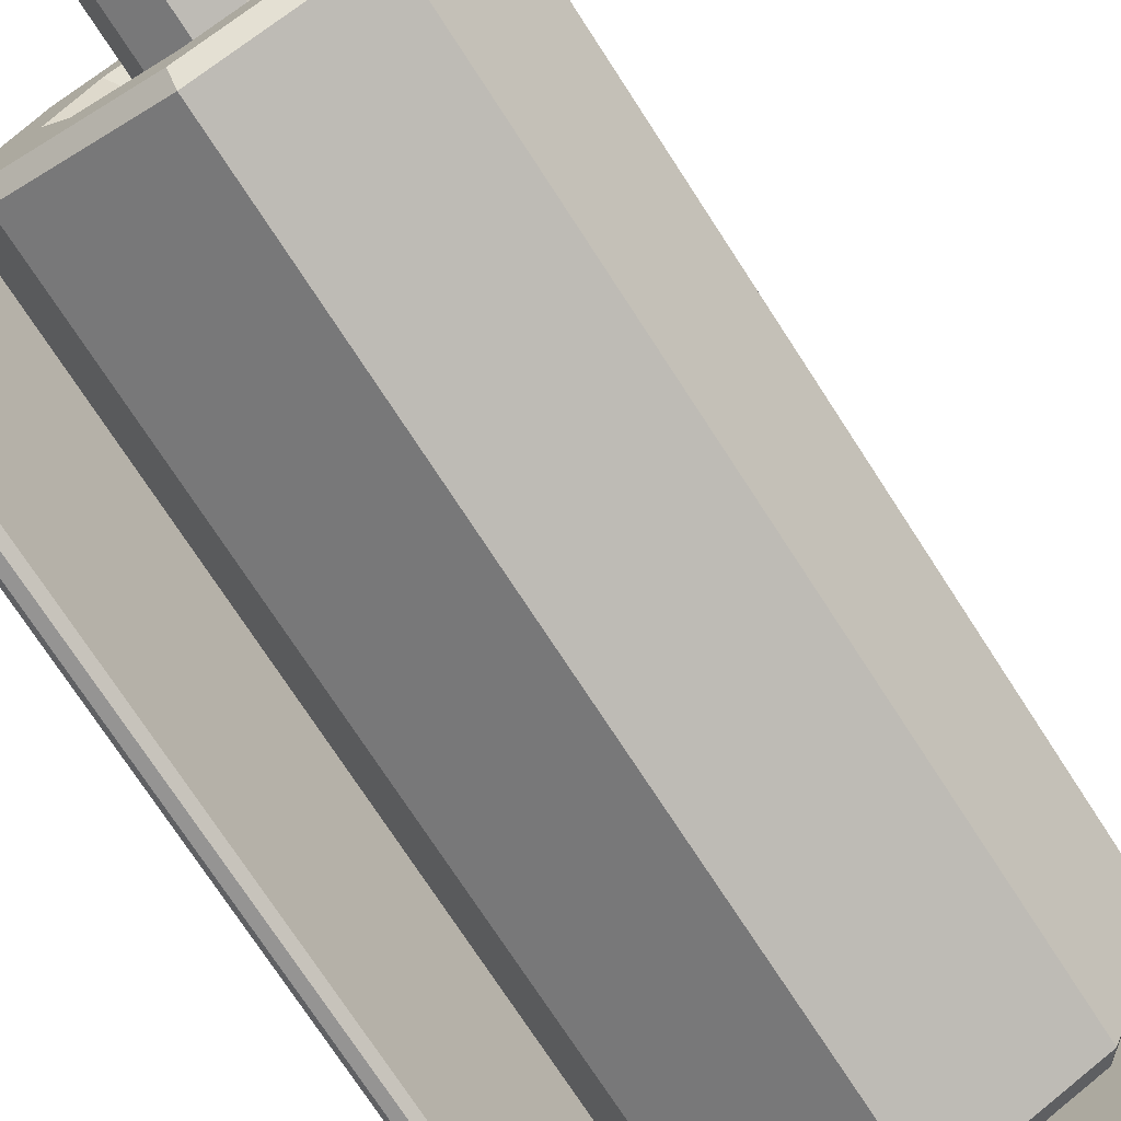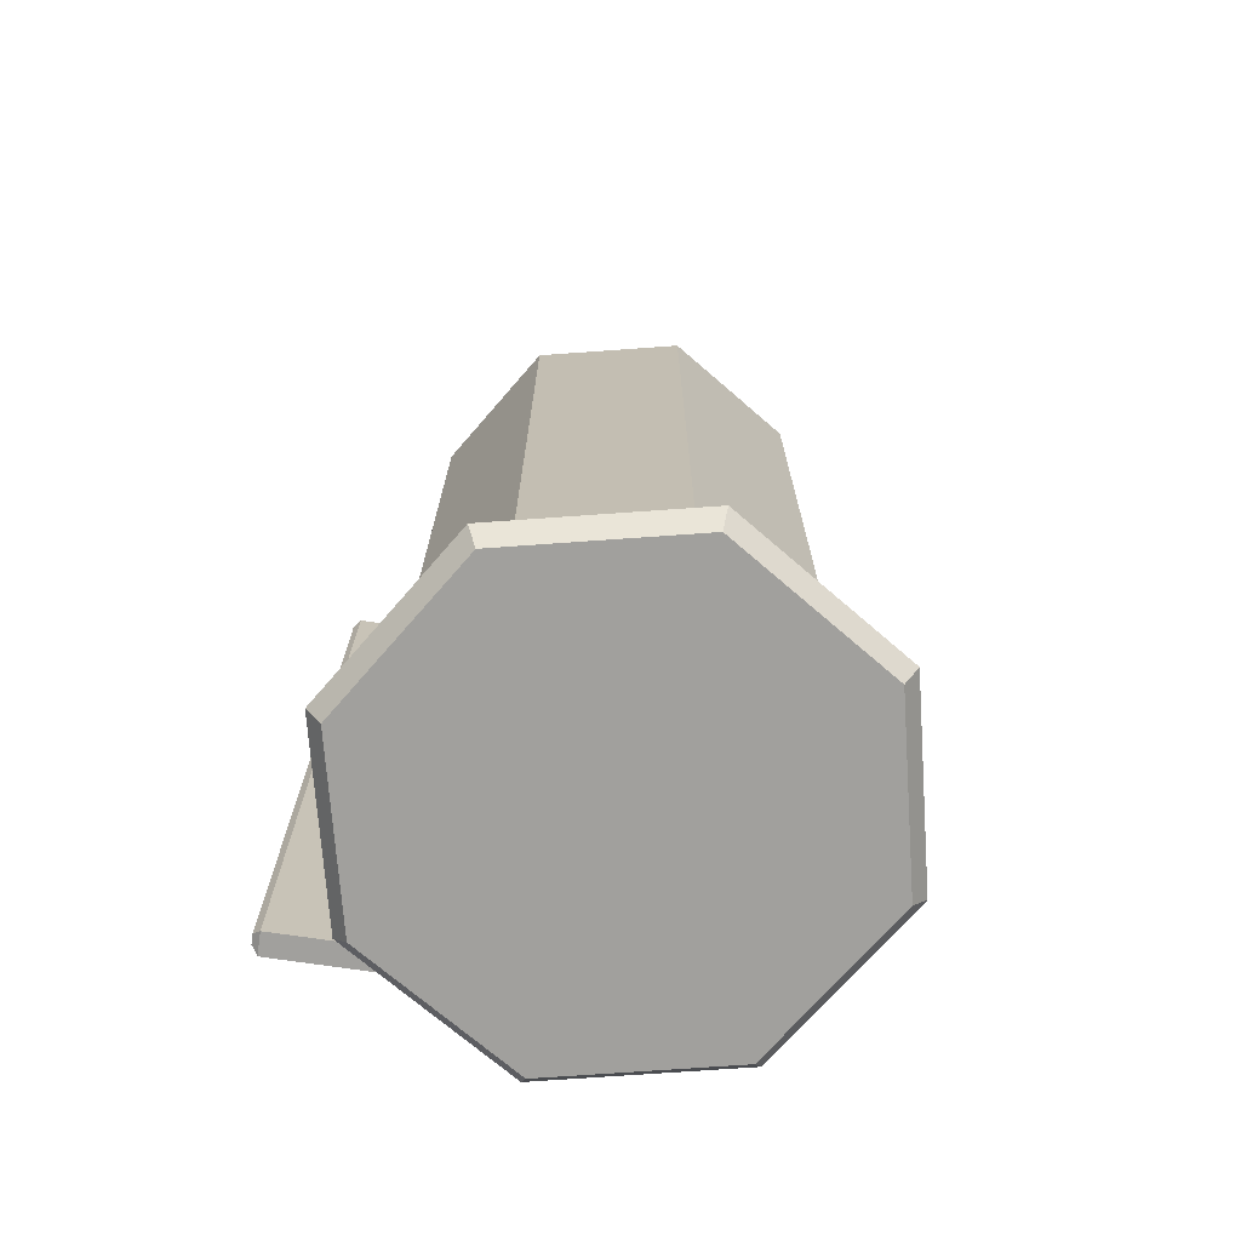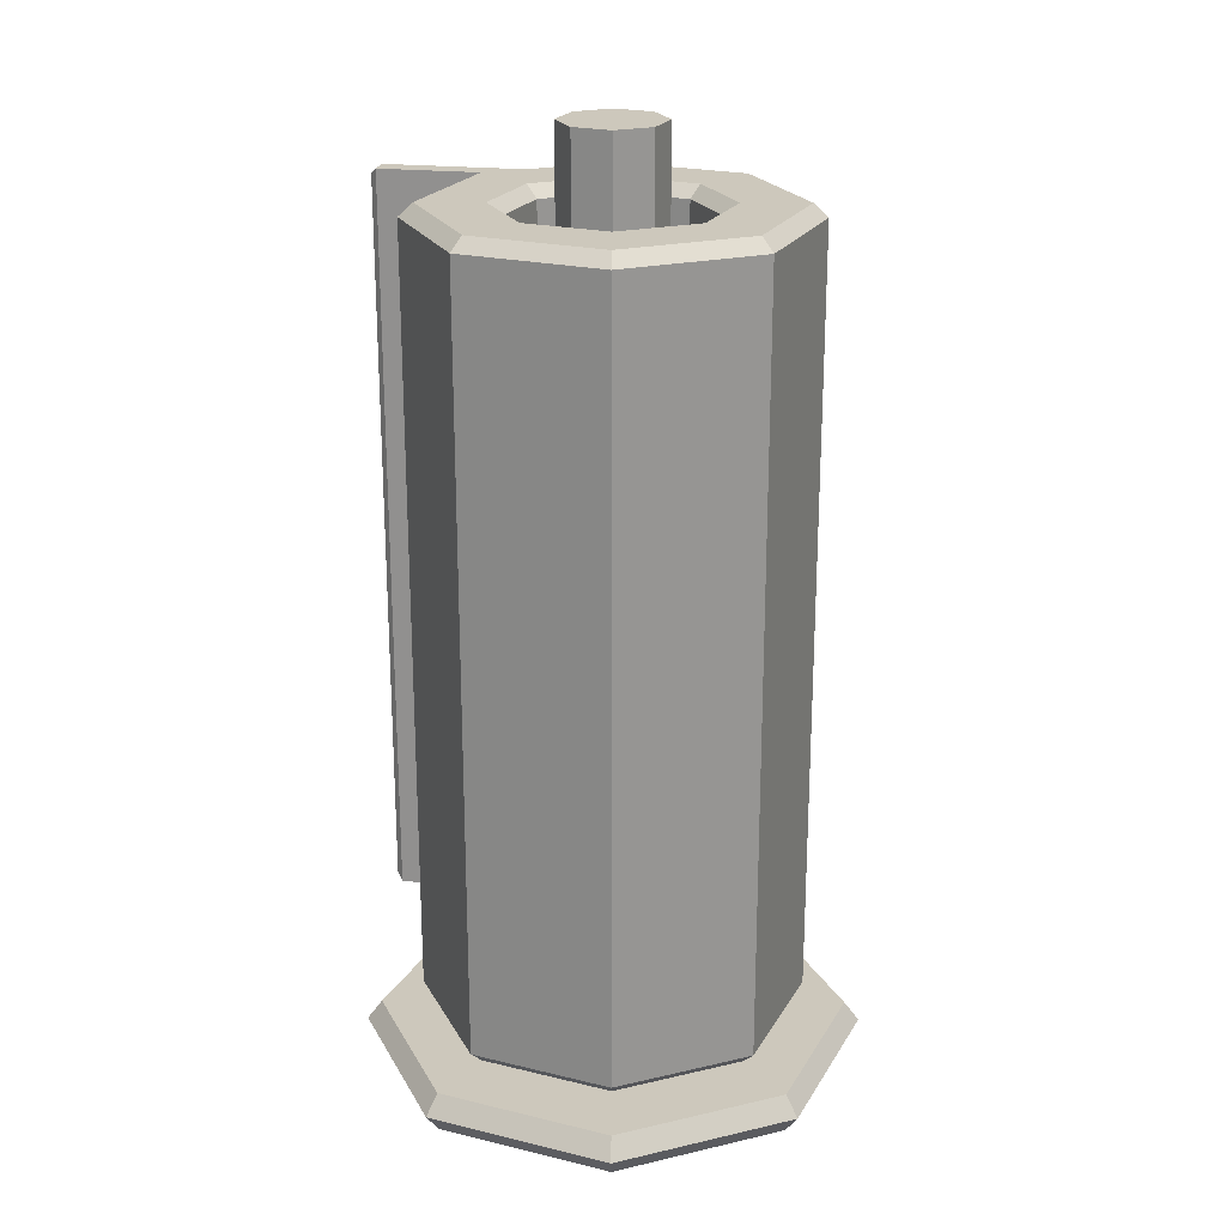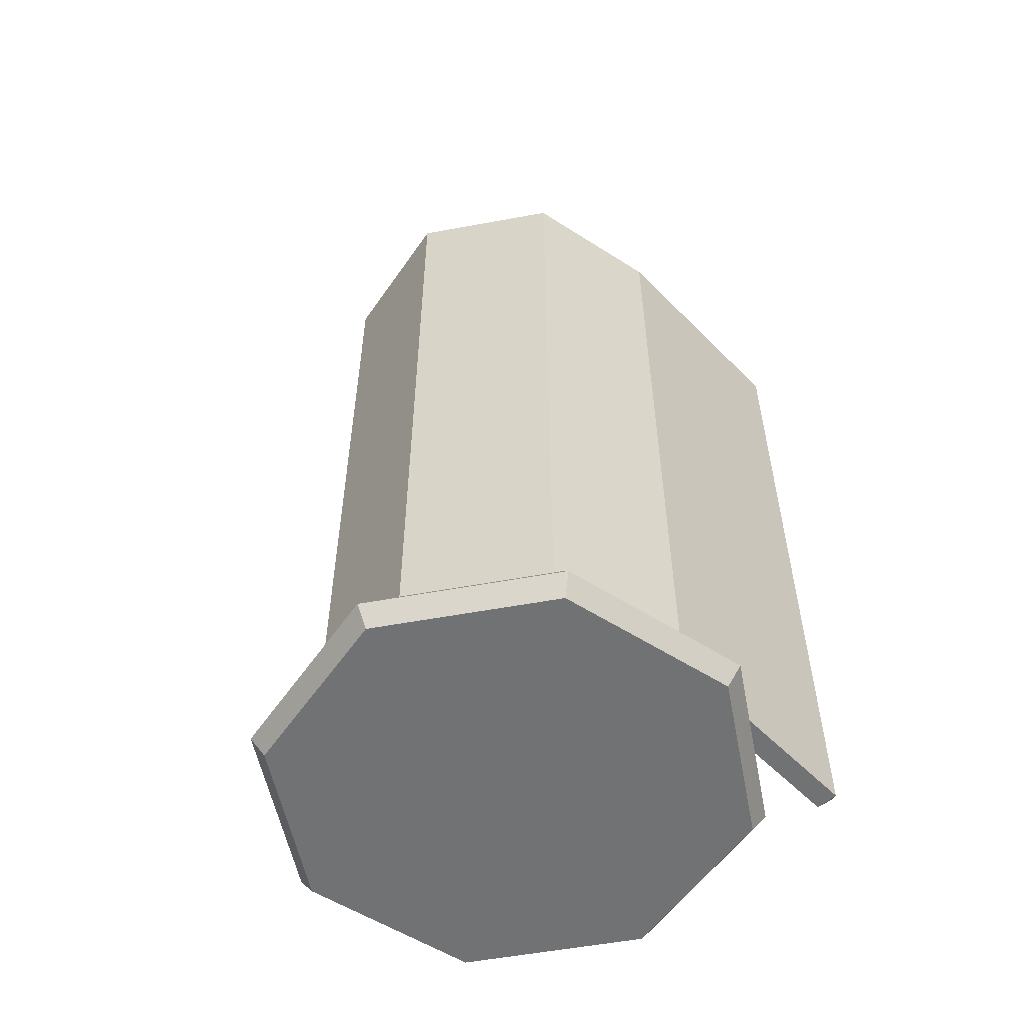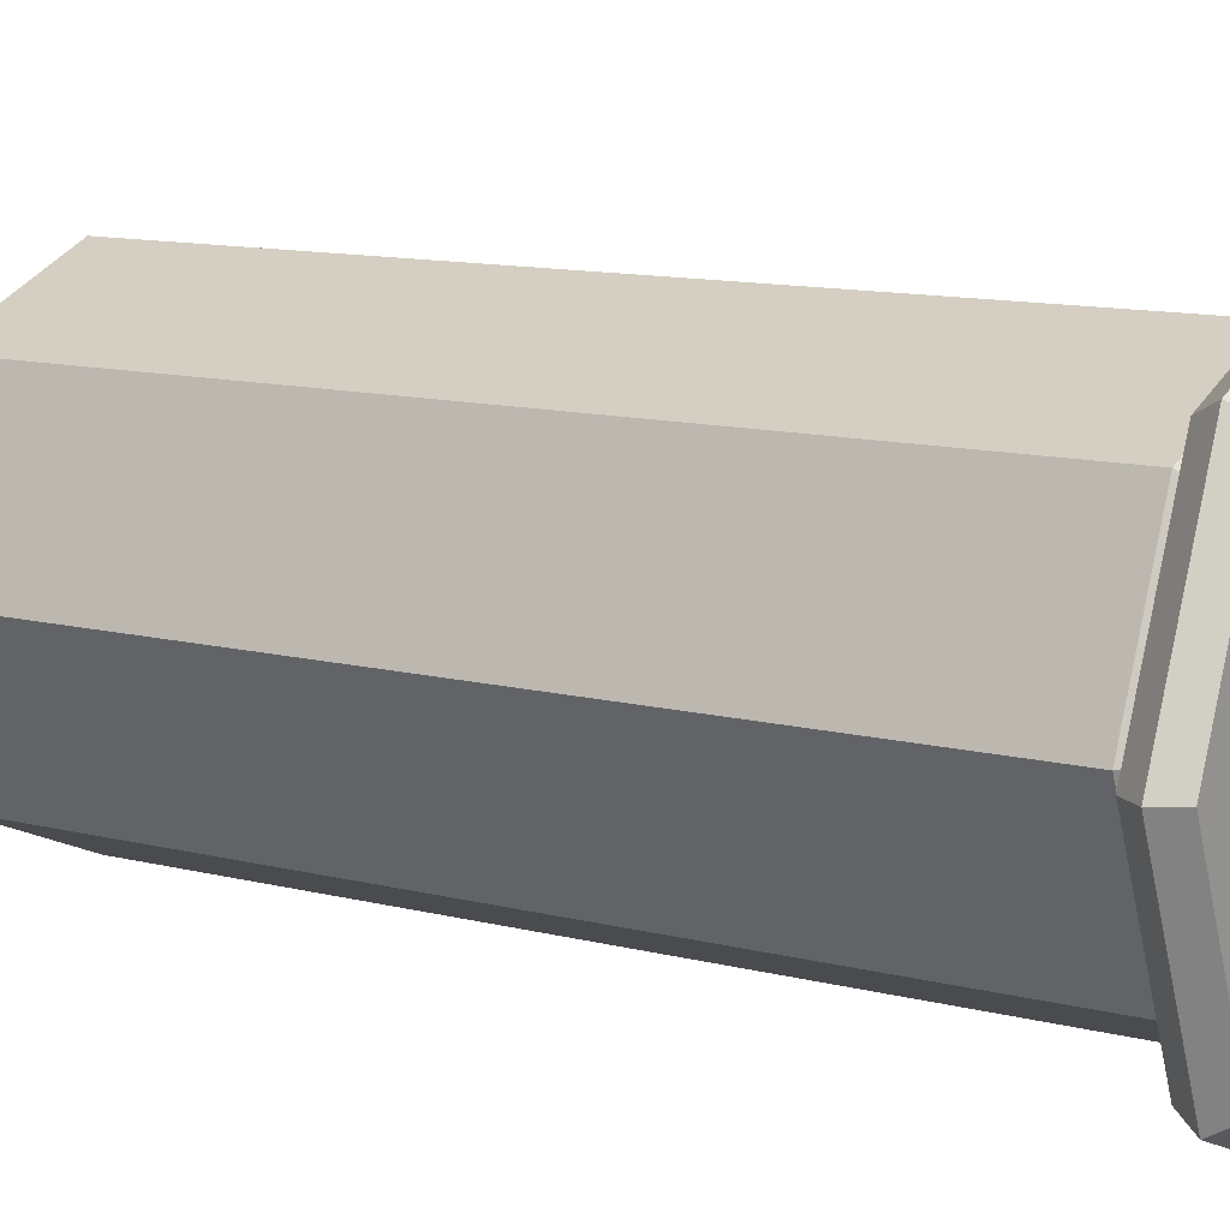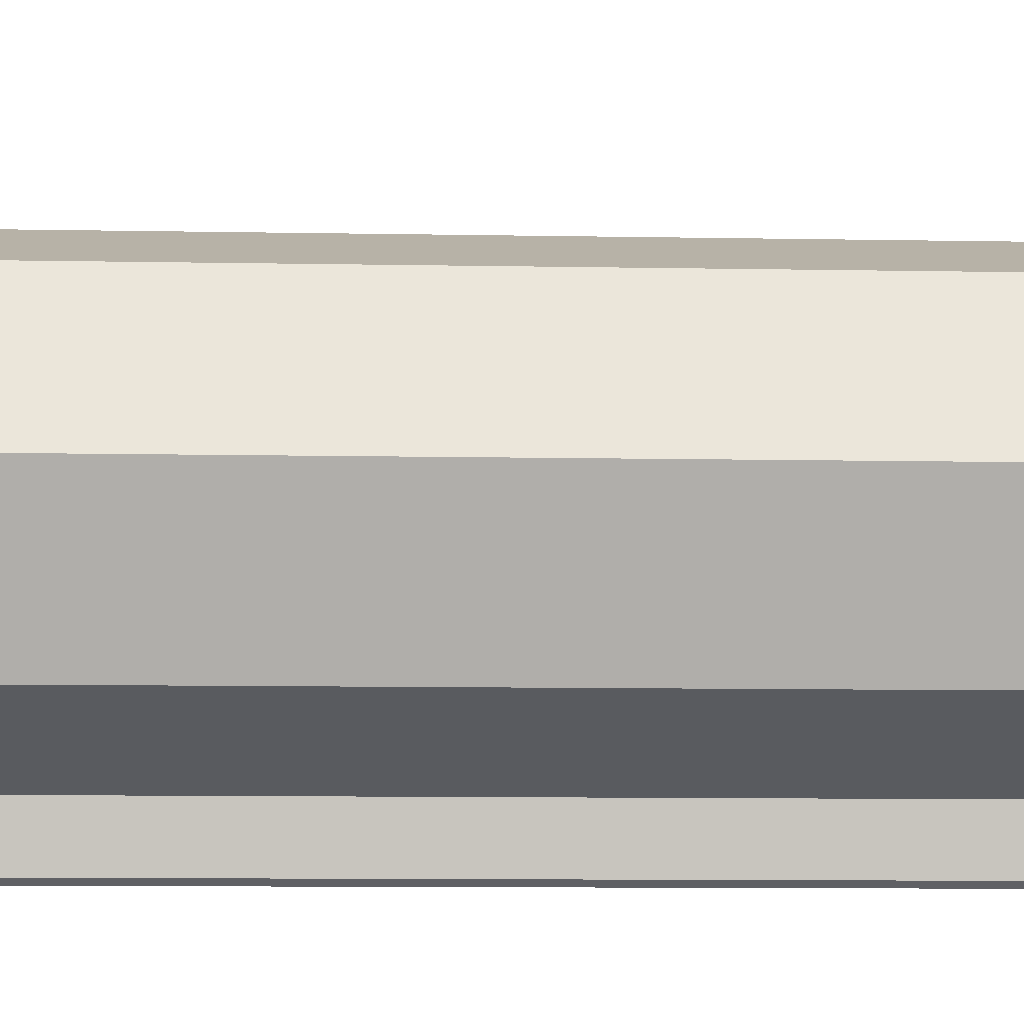
<metadata>
{"format":"obj","ext":"obj","renderer":"f3d","projection":"perspective","resolution":1024,"background":"white","views":[{"elev":-74.2,"azim":-147.0,"up":"+Z"},{"elev":-71.6,"azim":-108.4,"up":"+Y"},{"elev":22.2,"azim":-89.6,"up":"+Y"},{"elev":-55.4,"azim":33.5,"up":"+Y"},{"elev":11.0,"azim":-56.8,"up":"+Z"},{"elev":-10.1,"azim":-92.7,"up":"+Z"}]}
</metadata>
<code>
o Kitchen_Roll
v -0.0388 -0.6467 -0.1758
v -0.0388 -0.6727 -0.2039
v -0.0388 1.042 -0.2039
v -0.0388 1.016 -0.1758
v 0.13 -0.6727 -0.134
v 0.1101 -0.6467 -0.1141
v 0.1101 1.016 -0.1141
v 0.13 1.042 -0.134
v 0.2 -0.6727 0.03482
v 0.1718 -0.6467 0.03482
v 0.1718 1.016 0.03482
v 0.2 1.042 0.03482
v 0.13 -0.6727 0.2036
v 0.1101 -0.6467 0.1837
v 0.1101 1.016 0.1837
v 0.13 1.042 0.2036
v -0.0388 -0.6727 0.2736
v -0.0388 -0.6467 0.2454
v -0.0388 1.016 0.2454
v -0.0388 1.042 0.2736
v -0.2076 -0.6727 0.2036
v -0.1877 -0.6467 0.1837
v -0.1877 1.016 0.1837
v -0.2076 1.042 0.2036
v -0.2776 -0.6727 0.03482
v -0.2494 -0.6467 0.03482
v -0.2494 1.016 0.03482
v -0.2776 1.042 0.03482
v -0.2076 -0.6727 -0.134
v -0.1877 -0.6467 -0.1141
v -0.1877 1.016 -0.1141
v -0.2076 1.042 -0.134
v -0.0388 -0.6727 -0.3417
v -0.0388 -0.6449 -0.3718
v 0.2487 -0.6449 -0.2527
v 0.2275 -0.6727 -0.2314
v 0.2275 1.042 -0.2314
v 0.2487 1.014 -0.2527
v -0.0388 1.014 -0.3718
v -0.0388 1.042 -0.3417
v 0.3678 -0.6449 0.03482
v 0.3377 -0.6727 0.03482
v 0.3377 1.042 0.03482
v 0.3678 1.014 0.03482
v 0.2487 -0.6449 0.3224
v 0.2275 -0.6727 0.3011
v 0.2275 1.042 0.3011
v 0.2487 1.014 0.3224
v -0.0388 -0.6449 0.4415
v -0.0388 -0.6727 0.4114
v -0.0388 1.042 0.4114
v -0.0388 1.014 0.4415
v -0.3263 -0.6449 0.3224
v -0.3051 -0.6727 0.3011
v -0.3051 1.042 0.3011
v -0.3263 1.014 0.3224
v -0.4454 -0.6449 0.03482
v -0.4154 -0.6727 0.03482
v -0.4154 1.042 0.03482
v -0.4454 1.014 0.03482
v -0.3263 -0.6449 -0.2527
v -0.3051 -0.6727 -0.2314
v -0.3051 1.042 -0.2314
v -0.3263 1.014 -0.2527
v 0.312 -0.6942 -0.3172
v -0.03997 -0.6942 -0.463
v -0.03997 -0.6942 -0.07427
v -0.03997 1.198 -0.07427
v 0.03717 -0.6942 -0.04232
v 0.03717 1.198 -0.04232
v 0.06912 -0.6942 0.03482
v 0.06912 1.198 0.03482
v 0.03717 -0.6942 0.112
v 0.03717 1.198 0.112
v -0.03997 -0.6942 0.1439
v -0.03997 1.198 0.1439
v -0.1171 -0.6942 0.112
v -0.1171 1.198 0.112
v -0.1491 -0.6942 0.03482
v -0.1491 1.198 0.03482
v -0.1171 -0.6942 -0.04232
v -0.1171 1.198 -0.04232
v 0.4578 -0.6942 0.03482
v 0.312 -0.6942 0.3868
v -0.03997 -0.6942 0.5326
v -0.392 -0.6942 0.3868
v -0.5378 -0.6942 0.03482
v -0.392 -0.6942 -0.3172
v -0.392 -0.7795 -0.3172
v -0.03997 -0.7795 -0.463
v -0.5378 -0.7795 0.03482
v -0.392 -0.7795 0.3868
v -0.03997 -0.7795 0.5326
v 0.312 -0.7795 0.3868
v 0.4578 -0.7795 0.03482
v 0.312 -0.7795 -0.3172
v 0.3345 -0.7368 0.4093
v 0.4896 -0.7368 0.03482
v -0.03997 -0.7368 -0.4947
v -0.4144 -0.7368 -0.3396
v -0.5695 -0.7368 0.03482
v -0.4144 -0.7368 0.4093
v 0.3345 -0.7368 -0.3396
v -0.03997 -0.7368 0.5644
v 0.3208 1.014 0.02659
v 0.3208 -0.6449 0.02659
v 0.4413 -0.6312 -0.4643
v 0.4524 -0.6449 -0.4484
v 0.4413 1 -0.4643
v 0.4524 1.014 -0.4484
v 0.4212 1 -0.4678
v 0.4054 1.014 -0.4567
v 0.4212 -0.6312 -0.4678
v 0.4054 -0.6449 -0.4567
f 61 64 39 34
f 9 5 36 42
f 13 9 42 46
f 17 13 46 50
f 21 17 50 54
f 25 21 54 58
f 1 6 7 4
f 29 25 58 62
f 2 29 62 33
f 35 38 44 41
f 30 1 4 31
f 41 44 48 45
f 32 3 40 63
f 10 14 15 11
f 45 48 52 49
f 14 18 19 15
f 49 52 56 53
f 18 22 23 19
f 53 56 60 57
f 22 26 27 23
f 57 60 64 61
f 26 30 31 27
f 8 12 43 37
f 6 10 11 7
f 3 8 37 40
f 12 16 47 43
f 16 20 51 47
f 20 24 55 51
f 24 28 59 55
f 28 32 63 59
f 2 5 6 1
f 8 3 4 7
f 5 9 10 6
f 12 8 7 11
f 9 13 14 10
f 16 12 11 15
f 13 17 18 14
f 20 16 15 19
f 17 21 22 18
f 24 20 19 23
f 21 25 26 22
f 28 24 23 27
f 25 29 30 26
f 32 28 27 31
f 29 2 1 30
f 3 32 31 4
f 34 39 38 35
f 34 35 36 33
f 38 39 40 37
f 35 41 42 36
f 44 38 37 43
f 41 45 46 42
f 48 44 43 47
f 45 49 50 46
f 52 48 47 51
f 49 53 54 50
f 56 52 51 55
f 53 57 58 54
f 60 56 55 59
f 57 61 62 58
f 64 60 59 63
f 61 34 33 62
f 39 64 63 40
f 5 2 33 36
f 104 102 92 93
f 67 69 65 66
f 67 68 70 69
f 99 103 96 90
f 75 77 86 85
f 69 70 72 71
f 103 98 95 96
f 73 75 85 84
f 71 72 74 73
f 102 101 91 92
f 79 81 88 87
f 73 74 76 75
f 100 99 90 89
f 71 73 84 83
f 75 76 78 77
f 90 96 95 94 93 92 91 89
f 81 67 66 88
f 77 78 80 79
f 70 68 82 80 78 76 74 72
f 98 97 94 95
f 79 80 82 81
f 101 100 89 91
f 69 71 83 65
f 81 82 68 67
f 77 79 87 86
f 97 104 93 94
f 84 85 104 97
f 87 88 100 101
f 83 84 97 98
f 88 66 99 100
f 86 87 101 102
f 65 83 98 103
f 66 65 103 99
f 85 86 102 104
f 105 112 114 106
f 107 113 111 109
f 110 112 105 44
f 44 105 106 41
f 41 106 114 108
f 110 108 107 109
f 111 113 114 112
f 112 110 109 111
f 108 114 113 107
f 44 41 108 110

</code>
